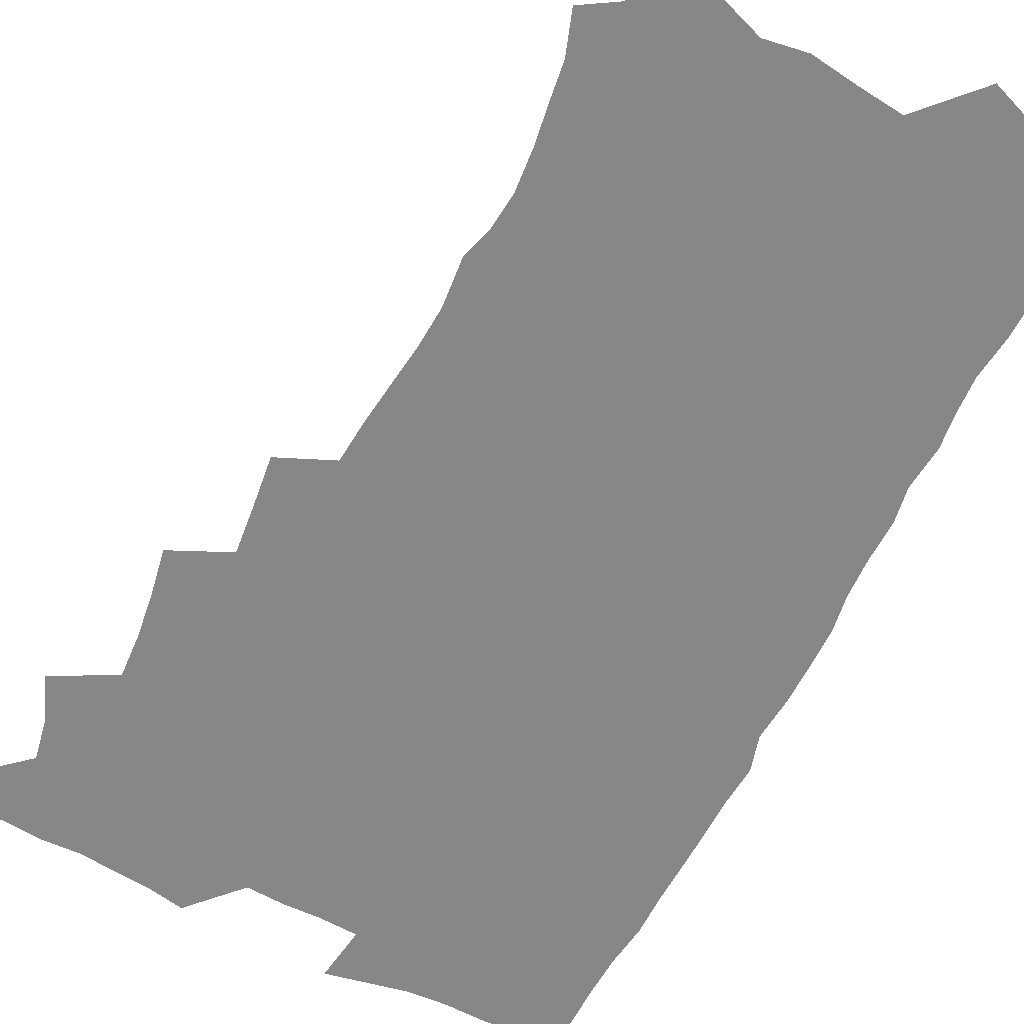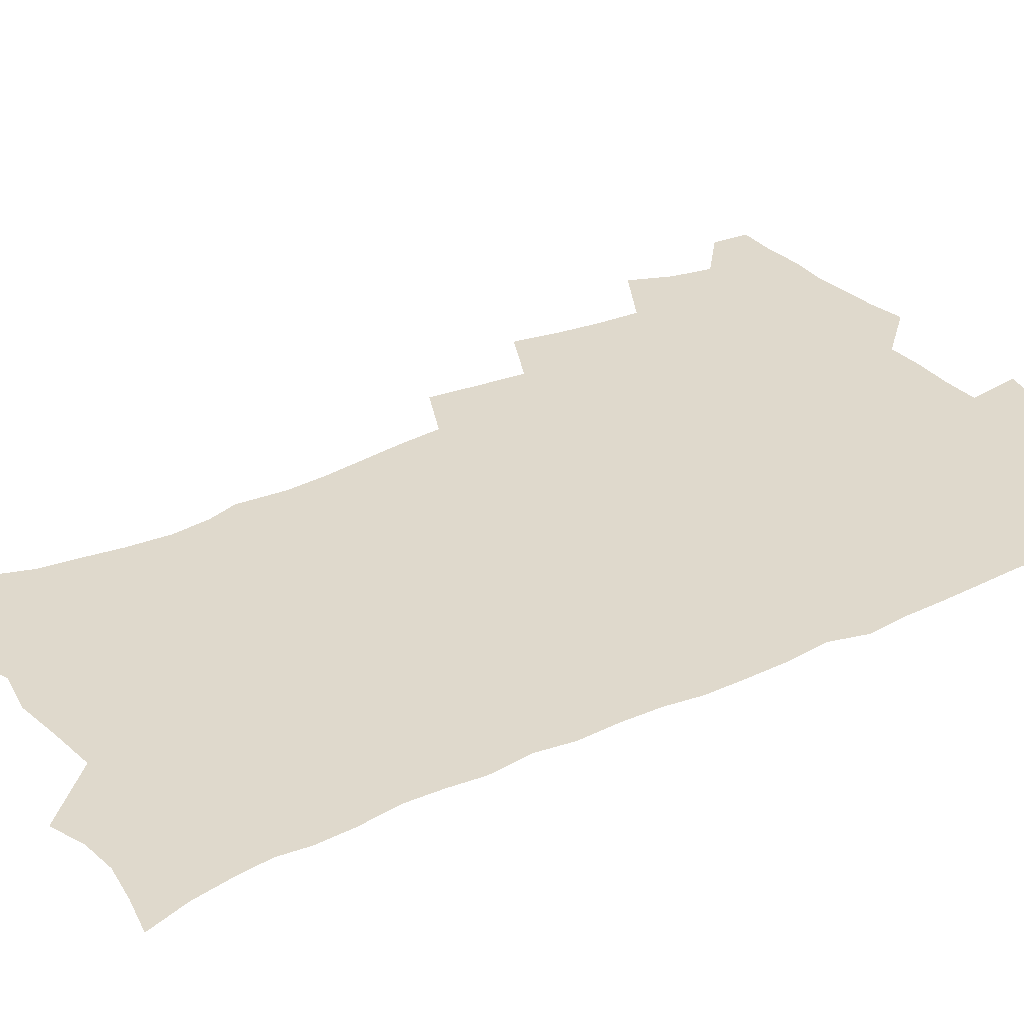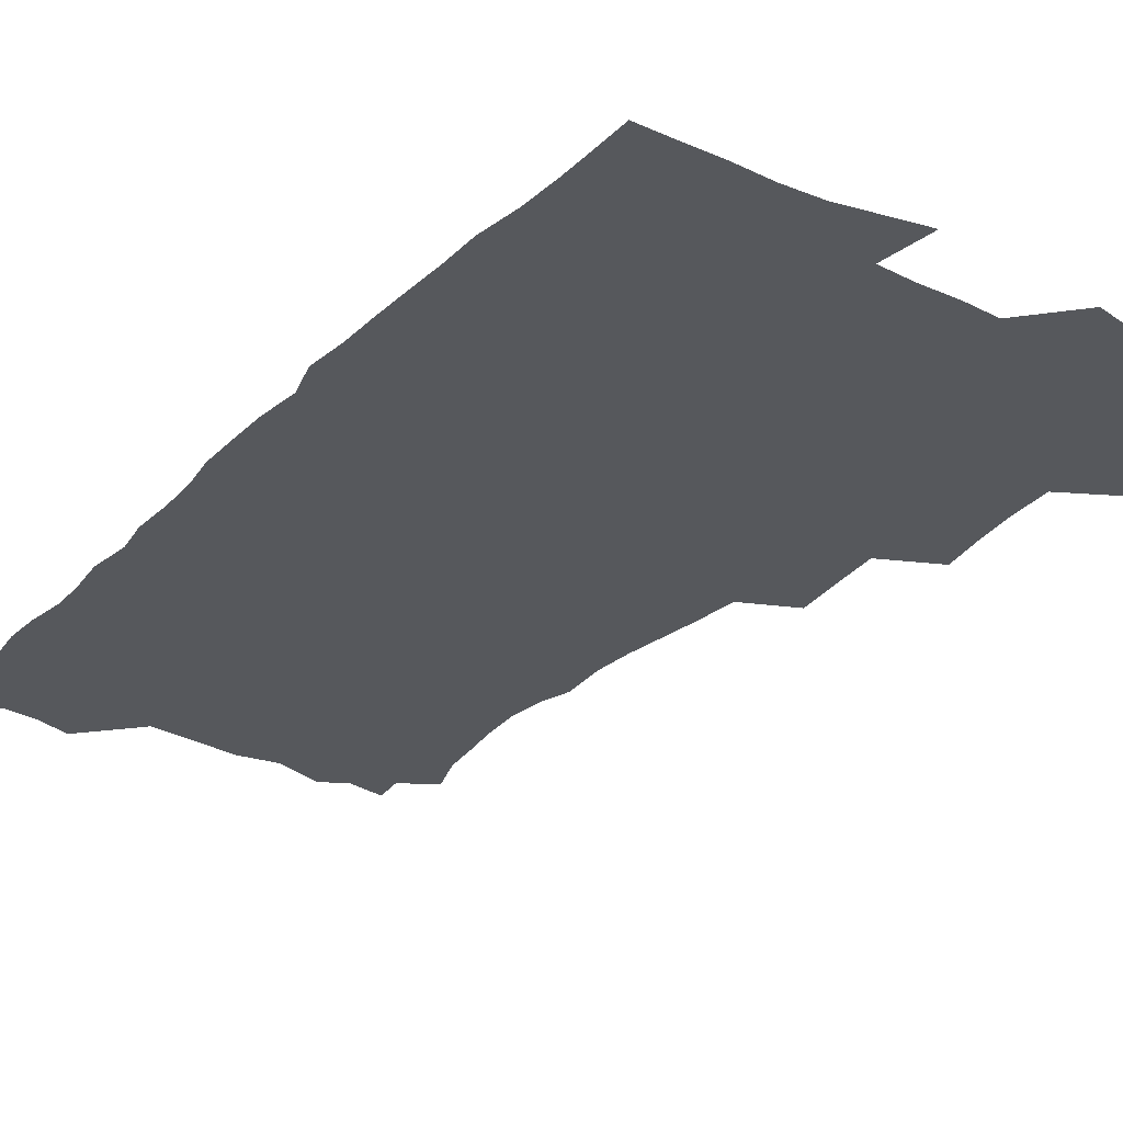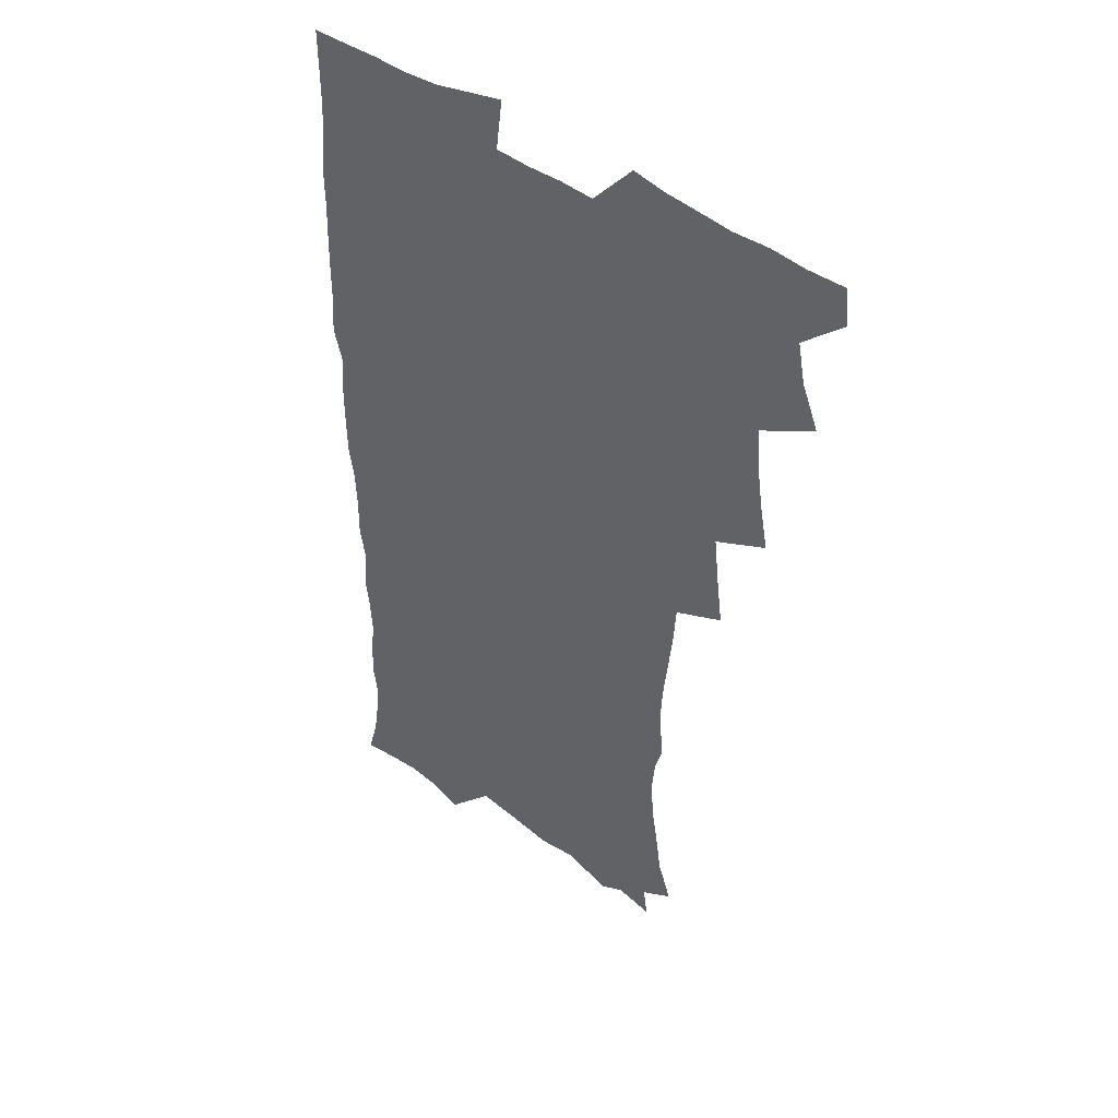
<metadata>
{"format":"obj","ext":"obj","renderer":"f3d","projection":"perspective","resolution":1024,"background":"white","views":[{"elev":-62.5,"azim":-27.2,"up":"+Z"},{"elev":32.3,"azim":56.1,"up":"+Z"},{"elev":-27.8,"azim":144.7,"up":"+Z"},{"elev":43.7,"azim":-139.1,"up":"+Y"}]}
</metadata>
<code>
v 463.6 554.6 0
v 465.1 569.4 0
v 471 506 0
v 478.1 522.9 0
v 481.2 538.9 0
v 482.1 553.8 0
v 481.2 569 0
v 487.5 441.1 0
v 491 458.8 0
v 493.5 476.1 0
v 494.7 493.1 0
v 498.6 509.8 0
v 497.9 524.3 0
v 497.8 539.1 0
v 497.5 553.8 0
v 495.9 570.4 0
v 505.3 392.1 0
v 507.8 411.2 0
v 510 430.5 0
v 511.2 447.6 0
v 511.4 463.4 0
v 508.9 477.6 0
v 513 495.2 0
v 514.4 510.5 0
v 513.9 524.6 0
v 513.2 539.4 0
v 512.3 554.6 0
v 511.5 569.6 0
v 522.9 207.7 0
v 528.7 224.1 0
v 530.7 238.3 0
v 533.4 254.3 0
v 535 271 0
v 533.7 285.6 0
v 530.2 297.8 0
v 532.1 317 0
v 531.3 333.2 0
v 529.5 349.2 0
v 527.6 365.5 0
v 526.4 382.7 0
v 525.8 399.8 0
v 526.4 417 0
v 526.4 433.1 0
v 528 450.1 0
v 529.2 466.3 0
v 528.8 481.2 0
v 528.1 495.9 0
v 528.3 510.5 0
v 528.4 525 0
v 528.4 539.6 0
v 527 555.4 0
v 525.8 571.1 0
v 534.9 186.5 0
v 536.6 199.1 0
v 539.7 213.6 0
v 546.7 233.2 0
v 548.8 249.3 0
v 550 265.2 0
v 549.1 278.9 0
v 549 294.5 0
v 547.1 308.5 0
v 548.5 327.1 0
v 546.3 341 0
v 545.6 357 0
v 544.8 373.1 0
v 543.1 388.1 0
v 542.8 404.4 0
v 544.5 422.1 0
v 544.2 437.1 0
v 543.4 451.7 0
v 543.8 466.9 0
v 544.5 482.1 0
v 544.7 496.7 0
v 544.8 510.9 0
v 544.7 525.1 0
v 543.2 540.2 0
v 541.5 556.4 0
v 540 572.3 0
v 549.7 189.4 0
v 555.4 205.9 0
v 560.1 223.9 0
v 561.9 239.4 0
v 564.3 256.8 0
v 564.5 271.6 0
v 563.8 285.8 0
v 563 300.3 0
v 562.1 314.9 0
v 562.7 332.6 0
v 561.6 347.1 0
v 561.1 362.5 0
v 559.3 376.5 0
v 558.5 391.6 0
v 558.1 406.9 0
v 559.3 423.7 0
v 559.2 438.7 0
v 558.7 453 0
v 559.5 468.4 0
v 559.7 482.9 0
v 559.9 497.2 0
v 560.3 511.2 0
v 560.2 524.7 0
v 558.6 539.6 0
v 556.3 556.6 0
v 553.8 574.9 0
v 560.6 183.7 0
v 572.2 211.4 0
v 575.6 228.9 0
v 576.4 243.9 0
v 577.4 259.7 0
v 577.2 274 0
v 576.9 289 0
v 576.1 303.1 0
v 576.2 319.6 0
v 575.9 335 0
v 575.7 350.6 0
v 575.2 365.5 0
v 574.6 380.2 0
v 574.5 395.6 0
v 574.2 410.6 0
v 573.5 424.6 0
v 573.5 439.4 0
v 573.3 453.9 0
v 574.3 469.4 0
v 573.8 483.2 0
v 574.4 497.7 0
v 574.6 511.4 0
v 574.1 525.2 0
v 573 539.8 0
v 571.5 555.4 0
v 579.7 190.2 0
v 587.5 214.9 0
v 590.3 233.5 0
v 590.1 246.6 0
v 590.5 261.8 0
v 590.5 276.9 0
v 589.8 290.6 0
v 589.5 305.8 0
v 589.3 321.2 0
v 589 336.2 0
v 589 352.8 0
v 588.7 366.2 0
v 588.8 382.4 0
v 588.5 397.1 0
v 588.3 411.6 0
v 588.7 426.9 0
v 587.6 440.3 0
v 588.3 455.7 0
v 588.5 469.9 0
v 588.2 483.8 0
v 588.3 497.8 0
v 588.4 511.6 0
v 588.1 525.7 0
v 587.3 540.6 0
v 586.1 556.2 0
v 596.1 187.4 0
v 601.7 214.9 0
v 602.9 232.1 0
v 603 246.3 0
v 603.3 262.7 0
v 603.4 278.4 0
v 603.2 293.2 0
v 603 308.5 0
v 602.9 323.9 0
v 602.4 337.9 0
v 602.2 351.3 0
v 602.2 367.4 0
v 602.3 382.9 0
v 602.2 398 0
v 602.1 412 0
v 602.3 427.7 0
v 601.9 441.2 0
v 602.5 456.5 0
v 602.4 470.1 0
v 602.2 483.9 0
v 602.1 497.5 0
v 602.5 511.7 0
v 602.4 525.8 0
v 602.2 540.1 0
v 601.3 555.7 0
v 614.5 189.7 0
v 615.9 213.3 0
v 616.3 233 0
v 616.4 248.2 0
v 616.3 263.1 0
v 616.3 279.5 0
v 616.1 293.3 0
v 616 308.6 0
v 615.9 323.5 0
v 615.7 338.6 0
v 615.5 352.8 0
v 615.5 368.4 0
v 616.1 381.6 0
v 615.9 397.2 0
v 615.9 411.6 0
v 615.8 427.5 0
v 615.9 442 0
v 616.1 456.4 0
v 616.2 470.3 0
v 616.6 484.2 0
v 617 498.1 0
v 616.6 512 0
v 616.7 525.8 0
v 616.7 539.8 0
v 616.1 556.3 0
v 613.4 577.8 0
v 632.3 191.5 0
v 630.3 214.7 0
v 629.7 232.2 0
v 629.3 248.9 0
v 629.2 263.3 0
v 629 279.7 0
v 629 293.9 0
v 628.9 309.2 0
v 629 323.6 0
v 628.9 339.3 0
v 628.8 354 0
v 629.3 366.4 0
v 629.4 383.5 0
v 629.3 398.2 0
v 629.7 411.7 0
v 629.6 427.1 0
v 629.7 441.6 0
v 629.6 456.3 0
v 630 469.8 0
v 630.9 483.3 0
v 630.7 498.4 0
v 630.8 511.9 0
v 631 525.6 0
v 631 540.2 0
v 630.9 554.6 0
v 628.8 574.5 0
v 652.8 169.2 0
v 646.6 193.9 0
v 644.4 213.3 0
v 643.1 231.2 0
v 642.6 246.8 0
v 641.9 264.4 0
v 641.7 279.4 0
v 641.8 293.6 0
v 642.5 306.6 0
v 641.6 325.3 0
v 642.2 338.2 0
v 641.9 353.8 0
v 642.5 367.7 0
v 642.8 382.1 0
v 642.7 396.9 0
v 643.8 410.1 0
v 643.2 426.9 0
v 643.7 440.6 0
v 643.8 455.1 0
v 644.2 469.1 0
v 644.7 483.2 0
v 644.8 497.9 0
v 645.3 511.8 0
v 645.3 525.8 0
v 645.4 540.3 0
v 645.3 554.9 0
v 644.9 571.1 0
v 666.1 173.9 0
v 661.5 192.9 0
v 658.3 212 0
v 656.4 230 0
v 655.9 245.4 0
v 654.9 262.2 0
v 655 276.8 0
v 654.4 292.9 0
v 655.5 305.9 0
v 654.9 322.4 0
v 655.1 337.3 0
v 655.4 351.9 0
v 656.3 365.4 0
v 656.3 380.8 0
v 658 394 0
v 657.2 410.7 0
v 657.2 425.4 0
v 657.8 439.5 0
v 658.2 453.7 0
v 658.2 468.3 0
v 658.9 482.1 0
v 658.1 498.4 0
v 659.2 511.6 0
v 659.7 525.7 0
v 659.9 540.1 0
v 660.1 555.1 0
v 660.3 570 0
v 679.7 175.4 0
v 675.7 192.2 0
v 673 208.8 0
v 671 225.8 0
v 669.5 242.6 0
v 669.9 256.6 0
v 668.8 273.3 0
v 668.8 288.4 0
v 669 303.1 0
v 668.6 319 0
v 670.9 331.7 0
v 669.6 348.9 0
v 669.5 364.1 0
v 670.6 378.1 0
v 671.9 392.1 0
v 671.7 408 0
v 672.9 422.1 0
v 672.5 437.6 0
v 672.3 452.6 0
v 672.9 467 0
v 673.2 481.7 0
v 672.7 496.8 0
v 674.7 510.6 0
v 674 525.8 0
v 674.1 539.7 0
v 675.1 554.9 0
v 675.4 570.3 0
v 694.3 173.6 0
v 691.2 188.5 0
v 686.9 206.5 0
v 684.9 222.4 0
v 684.8 236.8 0
v 683.7 252.7 0
v 683.7 267.5 0
v 684.3 282 0
v 683.6 298.2 0
v 682.8 314.6 0
v 684.4 328.5 0
v 685.3 343.3 0
v 684.9 359.2 0
v 687.8 372.5 0
v 686.5 389.3 0
v 687.9 403.7 0
v 687.9 419.3 0
v 687.2 435.4 0
v 687 450.5 0
v 688.6 464.7 0
v 689.2 479.5 0
v 690.5 494.3 0
v 689.2 510.3 0
v 689.8 524.9 0
v 690.1 539.8 0
v 689.9 554.5 0
v 690.5 569.8 0
v 709.2 170.6 0
v 704.5 186.9 0
v 702.3 201.3 0
v 701 215.6 0
v 702.6 227.6 0
v 702.4 242.1 0
v 700.6 258.6 0
v 701.5 272.7 0
v 703.3 286.6 0
v 701.9 303.9 0
v 704.2 317.9 0
v 704 334.2 0
v 704.8 349.7 0
v 707.1 364 0
v 707.4 380 0
v 707.5 396 0
v 706.1 413.2 0
v 710.1 427.2 0
v 709 443.7 0
v 709 459.4 0
v 708.6 475.2 0
v 708.2 491.1 0
v 708.4 506.8 0
v 706.3 523.7 0
v 705.6 539.4 0
v 705.6 554.5 0
v 705.8 569.6 0
v 706 586 0
f 5 6 1
f 1 6 2
f 6 7 2
f 11 12 3
f 3 12 4
f 12 13 4
f 4 13 5
f 13 14 5
f 5 14 6
f 14 15 6
f 6 15 7
f 15 16 7
f 19 20 8
f 8 20 9
f 20 21 9
f 9 21 10
f 21 22 10
f 10 22 11
f 22 23 11
f 11 23 12
f 23 24 12
f 12 24 13
f 24 25 13
f 13 25 14
f 25 26 14
f 14 26 15
f 26 27 15
f 15 27 16
f 27 28 16
f 40 41 17
f 17 41 18
f 41 42 18
f 18 42 19
f 42 43 19
f 19 43 20
f 43 44 20
f 20 44 21
f 44 45 21
f 21 45 22
f 45 46 22
f 22 46 23
f 46 47 23
f 23 47 24
f 47 48 24
f 24 48 25
f 48 49 25
f 25 49 26
f 49 50 26
f 26 50 27
f 50 51 27
f 27 51 28
f 51 52 28
f 54 55 29
f 29 55 30
f 55 56 30
f 30 56 31
f 56 57 31
f 31 57 32
f 57 58 32
f 32 58 33
f 58 59 33
f 33 59 34
f 59 60 34
f 34 60 35
f 60 61 35
f 35 61 36
f 61 62 36
f 36 62 37
f 62 63 37
f 37 63 38
f 63 64 38
f 38 64 39
f 64 65 39
f 39 65 40
f 65 66 40
f 40 66 41
f 66 67 41
f 41 67 42
f 67 68 42
f 42 68 43
f 68 69 43
f 43 69 44
f 69 70 44
f 44 70 45
f 70 71 45
f 45 71 46
f 71 72 46
f 46 72 47
f 72 73 47
f 47 73 48
f 73 74 48
f 48 74 49
f 74 75 49
f 49 75 50
f 75 76 50
f 50 76 51
f 76 77 51
f 51 77 52
f 77 78 52
f 53 79 54
f 79 80 54
f 54 80 55
f 80 81 55
f 55 81 56
f 81 82 56
f 56 82 57
f 82 83 57
f 57 83 58
f 83 84 58
f 58 84 59
f 84 85 59
f 59 85 60
f 85 86 60
f 60 86 61
f 86 87 61
f 61 87 62
f 87 88 62
f 62 88 63
f 88 89 63
f 63 89 64
f 89 90 64
f 64 90 65
f 90 91 65
f 65 91 66
f 91 92 66
f 66 92 67
f 92 93 67
f 67 93 68
f 93 94 68
f 68 94 69
f 94 95 69
f 69 95 70
f 95 96 70
f 70 96 71
f 96 97 71
f 71 97 72
f 97 98 72
f 72 98 73
f 98 99 73
f 73 99 74
f 99 100 74
f 74 100 75
f 100 101 75
f 75 101 76
f 101 102 76
f 76 102 77
f 102 103 77
f 77 103 78
f 103 104 78
f 79 105 80
f 105 106 80
f 80 106 81
f 106 107 81
f 81 107 82
f 107 108 82
f 82 108 83
f 108 109 83
f 83 109 84
f 109 110 84
f 84 110 85
f 110 111 85
f 85 111 86
f 111 112 86
f 86 112 87
f 112 113 87
f 87 113 88
f 113 114 88
f 88 114 89
f 114 115 89
f 89 115 90
f 115 116 90
f 90 116 91
f 116 117 91
f 91 117 92
f 117 118 92
f 92 118 93
f 118 119 93
f 93 119 94
f 119 120 94
f 94 120 95
f 120 121 95
f 95 121 96
f 121 122 96
f 96 122 97
f 122 123 97
f 97 123 98
f 123 124 98
f 98 124 99
f 124 125 99
f 99 125 100
f 125 126 100
f 100 126 101
f 126 127 101
f 101 127 102
f 127 128 102
f 102 128 103
f 128 129 103
f 103 129 104
f 105 130 106
f 130 131 106
f 106 131 107
f 131 132 107
f 107 132 108
f 132 133 108
f 108 133 109
f 133 134 109
f 109 134 110
f 134 135 110
f 110 135 111
f 135 136 111
f 111 136 112
f 136 137 112
f 112 137 113
f 137 138 113
f 113 138 114
f 138 139 114
f 114 139 115
f 139 140 115
f 115 140 116
f 140 141 116
f 116 141 117
f 141 142 117
f 117 142 118
f 142 143 118
f 118 143 119
f 143 144 119
f 119 144 120
f 144 145 120
f 120 145 121
f 145 146 121
f 121 146 122
f 146 147 122
f 122 147 123
f 147 148 123
f 123 148 124
f 148 149 124
f 124 149 125
f 149 150 125
f 125 150 126
f 150 151 126
f 126 151 127
f 151 152 127
f 127 152 128
f 152 153 128
f 128 153 129
f 153 154 129
f 130 155 131
f 155 156 131
f 131 156 132
f 156 157 132
f 132 157 133
f 157 158 133
f 133 158 134
f 158 159 134
f 134 159 135
f 159 160 135
f 135 160 136
f 160 161 136
f 136 161 137
f 161 162 137
f 137 162 138
f 162 163 138
f 138 163 139
f 163 164 139
f 139 164 140
f 164 165 140
f 140 165 141
f 165 166 141
f 141 166 142
f 166 167 142
f 142 167 143
f 167 168 143
f 143 168 144
f 168 169 144
f 144 169 145
f 169 170 145
f 145 170 146
f 170 171 146
f 146 171 147
f 171 172 147
f 147 172 148
f 172 173 148
f 148 173 149
f 173 174 149
f 149 174 150
f 174 175 150
f 150 175 151
f 175 176 151
f 151 176 152
f 176 177 152
f 152 177 153
f 177 178 153
f 153 178 154
f 178 179 154
f 155 180 156
f 180 181 156
f 156 181 157
f 181 182 157
f 157 182 158
f 182 183 158
f 158 183 159
f 183 184 159
f 159 184 160
f 184 185 160
f 160 185 161
f 185 186 161
f 161 186 162
f 186 187 162
f 162 187 163
f 187 188 163
f 163 188 164
f 188 189 164
f 164 189 165
f 189 190 165
f 165 190 166
f 190 191 166
f 166 191 167
f 191 192 167
f 167 192 168
f 192 193 168
f 168 193 169
f 193 194 169
f 169 194 170
f 194 195 170
f 170 195 171
f 195 196 171
f 171 196 172
f 196 197 172
f 172 197 173
f 197 198 173
f 173 198 174
f 198 199 174
f 174 199 175
f 199 200 175
f 175 200 176
f 200 201 176
f 176 201 177
f 201 202 177
f 177 202 178
f 202 203 178
f 178 203 179
f 203 204 179
f 180 206 181
f 206 207 181
f 181 207 182
f 207 208 182
f 182 208 183
f 208 209 183
f 183 209 184
f 209 210 184
f 184 210 185
f 210 211 185
f 185 211 186
f 211 212 186
f 186 212 187
f 212 213 187
f 187 213 188
f 213 214 188
f 188 214 189
f 214 215 189
f 189 215 190
f 215 216 190
f 190 216 191
f 216 217 191
f 191 217 192
f 217 218 192
f 192 218 193
f 218 219 193
f 193 219 194
f 219 220 194
f 194 220 195
f 220 221 195
f 195 221 196
f 221 222 196
f 196 222 197
f 222 223 197
f 197 223 198
f 223 224 198
f 198 224 199
f 224 225 199
f 199 225 200
f 225 226 200
f 200 226 201
f 226 227 201
f 201 227 202
f 227 228 202
f 202 228 203
f 228 229 203
f 203 229 204
f 229 230 204
f 204 230 205
f 230 231 205
f 232 233 206
f 206 233 207
f 233 234 207
f 207 234 208
f 234 235 208
f 208 235 209
f 235 236 209
f 209 236 210
f 236 237 210
f 210 237 211
f 237 238 211
f 211 238 212
f 238 239 212
f 212 239 213
f 239 240 213
f 213 240 214
f 240 241 214
f 214 241 215
f 241 242 215
f 215 242 216
f 242 243 216
f 216 243 217
f 243 244 217
f 217 244 218
f 244 245 218
f 218 245 219
f 245 246 219
f 219 246 220
f 246 247 220
f 220 247 221
f 247 248 221
f 221 248 222
f 248 249 222
f 222 249 223
f 249 250 223
f 223 250 224
f 250 251 224
f 224 251 225
f 251 252 225
f 225 252 226
f 252 253 226
f 226 253 227
f 253 254 227
f 227 254 228
f 254 255 228
f 228 255 229
f 255 256 229
f 229 256 230
f 256 257 230
f 230 257 231
f 257 258 231
f 232 259 233
f 259 260 233
f 233 260 234
f 260 261 234
f 234 261 235
f 261 262 235
f 235 262 236
f 262 263 236
f 236 263 237
f 263 264 237
f 237 264 238
f 264 265 238
f 238 265 239
f 265 266 239
f 239 266 240
f 266 267 240
f 240 267 241
f 267 268 241
f 241 268 242
f 268 269 242
f 242 269 243
f 269 270 243
f 243 270 244
f 270 271 244
f 244 271 245
f 271 272 245
f 245 272 246
f 272 273 246
f 246 273 247
f 273 274 247
f 247 274 248
f 274 275 248
f 248 275 249
f 275 276 249
f 249 276 250
f 276 277 250
f 250 277 251
f 277 278 251
f 251 278 252
f 278 279 252
f 252 279 253
f 279 280 253
f 253 280 254
f 280 281 254
f 254 281 255
f 281 282 255
f 255 282 256
f 282 283 256
f 256 283 257
f 283 284 257
f 257 284 258
f 284 285 258
f 259 286 260
f 286 287 260
f 260 287 261
f 287 288 261
f 261 288 262
f 288 289 262
f 262 289 263
f 289 290 263
f 263 290 264
f 290 291 264
f 264 291 265
f 291 292 265
f 265 292 266
f 292 293 266
f 266 293 267
f 293 294 267
f 267 294 268
f 294 295 268
f 268 295 269
f 295 296 269
f 269 296 270
f 296 297 270
f 270 297 271
f 297 298 271
f 271 298 272
f 298 299 272
f 272 299 273
f 299 300 273
f 273 300 274
f 300 301 274
f 274 301 275
f 301 302 275
f 275 302 276
f 302 303 276
f 276 303 277
f 303 304 277
f 277 304 278
f 304 305 278
f 278 305 279
f 305 306 279
f 279 306 280
f 306 307 280
f 280 307 281
f 307 308 281
f 281 308 282
f 308 309 282
f 282 309 283
f 309 310 283
f 283 310 284
f 310 311 284
f 284 311 285
f 311 312 285
f 286 313 287
f 313 314 287
f 287 314 288
f 314 315 288
f 288 315 289
f 315 316 289
f 289 316 290
f 316 317 290
f 290 317 291
f 317 318 291
f 291 318 292
f 318 319 292
f 292 319 293
f 319 320 293
f 293 320 294
f 320 321 294
f 294 321 295
f 321 322 295
f 295 322 296
f 322 323 296
f 296 323 297
f 323 324 297
f 297 324 298
f 324 325 298
f 298 325 299
f 325 326 299
f 299 326 300
f 326 327 300
f 300 327 301
f 327 328 301
f 301 328 302
f 328 329 302
f 302 329 303
f 329 330 303
f 303 330 304
f 330 331 304
f 304 331 305
f 331 332 305
f 305 332 306
f 332 333 306
f 306 333 307
f 333 334 307
f 307 334 308
f 334 335 308
f 308 335 309
f 335 336 309
f 309 336 310
f 336 337 310
f 310 337 311
f 337 338 311
f 311 338 312
f 338 339 312
f 313 340 314
f 340 341 314
f 314 341 315
f 341 342 315
f 315 342 316
f 342 343 316
f 316 343 317
f 343 344 317
f 317 344 318
f 344 345 318
f 318 345 319
f 345 346 319
f 319 346 320
f 346 347 320
f 320 347 321
f 347 348 321
f 321 348 322
f 348 349 322
f 322 349 323
f 349 350 323
f 323 350 324
f 350 351 324
f 324 351 325
f 351 352 325
f 325 352 326
f 352 353 326
f 326 353 327
f 353 354 327
f 327 354 328
f 354 355 328
f 328 355 329
f 355 356 329
f 329 356 330
f 356 357 330
f 330 357 331
f 357 358 331
f 331 358 332
f 358 359 332
f 332 359 333
f 359 360 333
f 333 360 334
f 360 361 334
f 334 361 335
f 361 362 335
f 335 362 336
f 362 363 336
f 336 363 337
f 363 364 337
f 337 364 338
f 364 365 338
f 338 365 339
f 365 366 339

</code>
